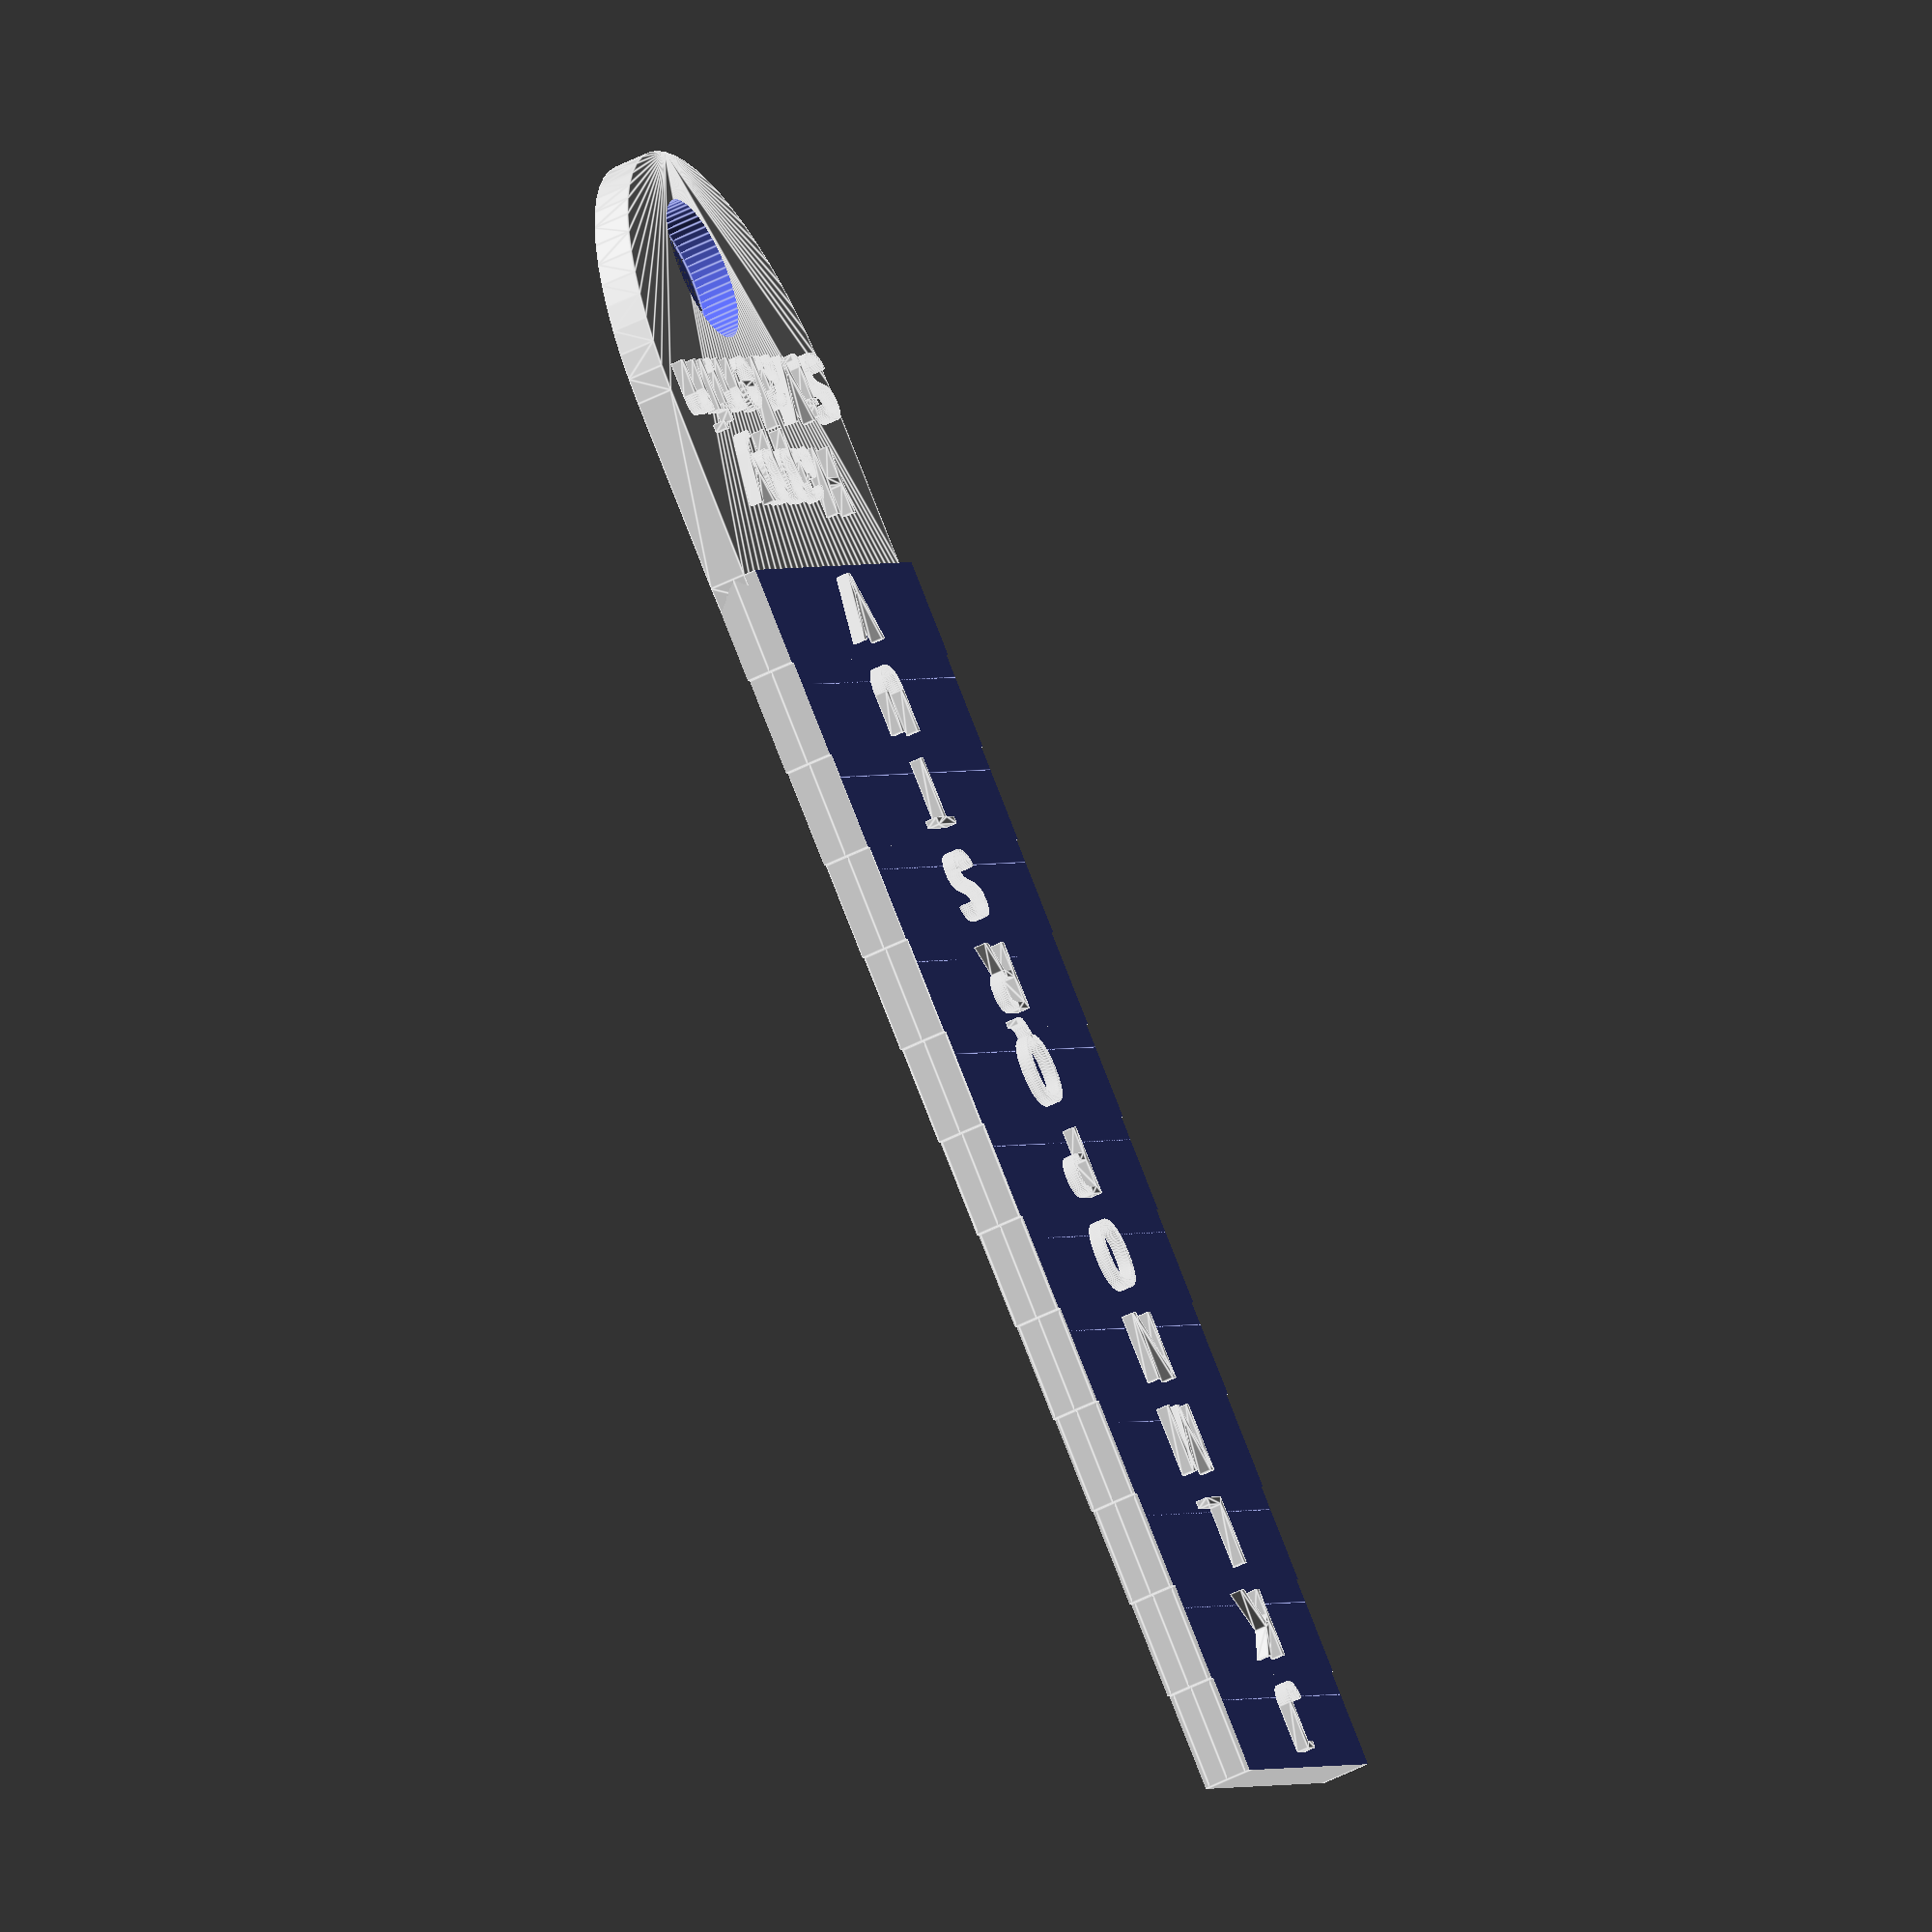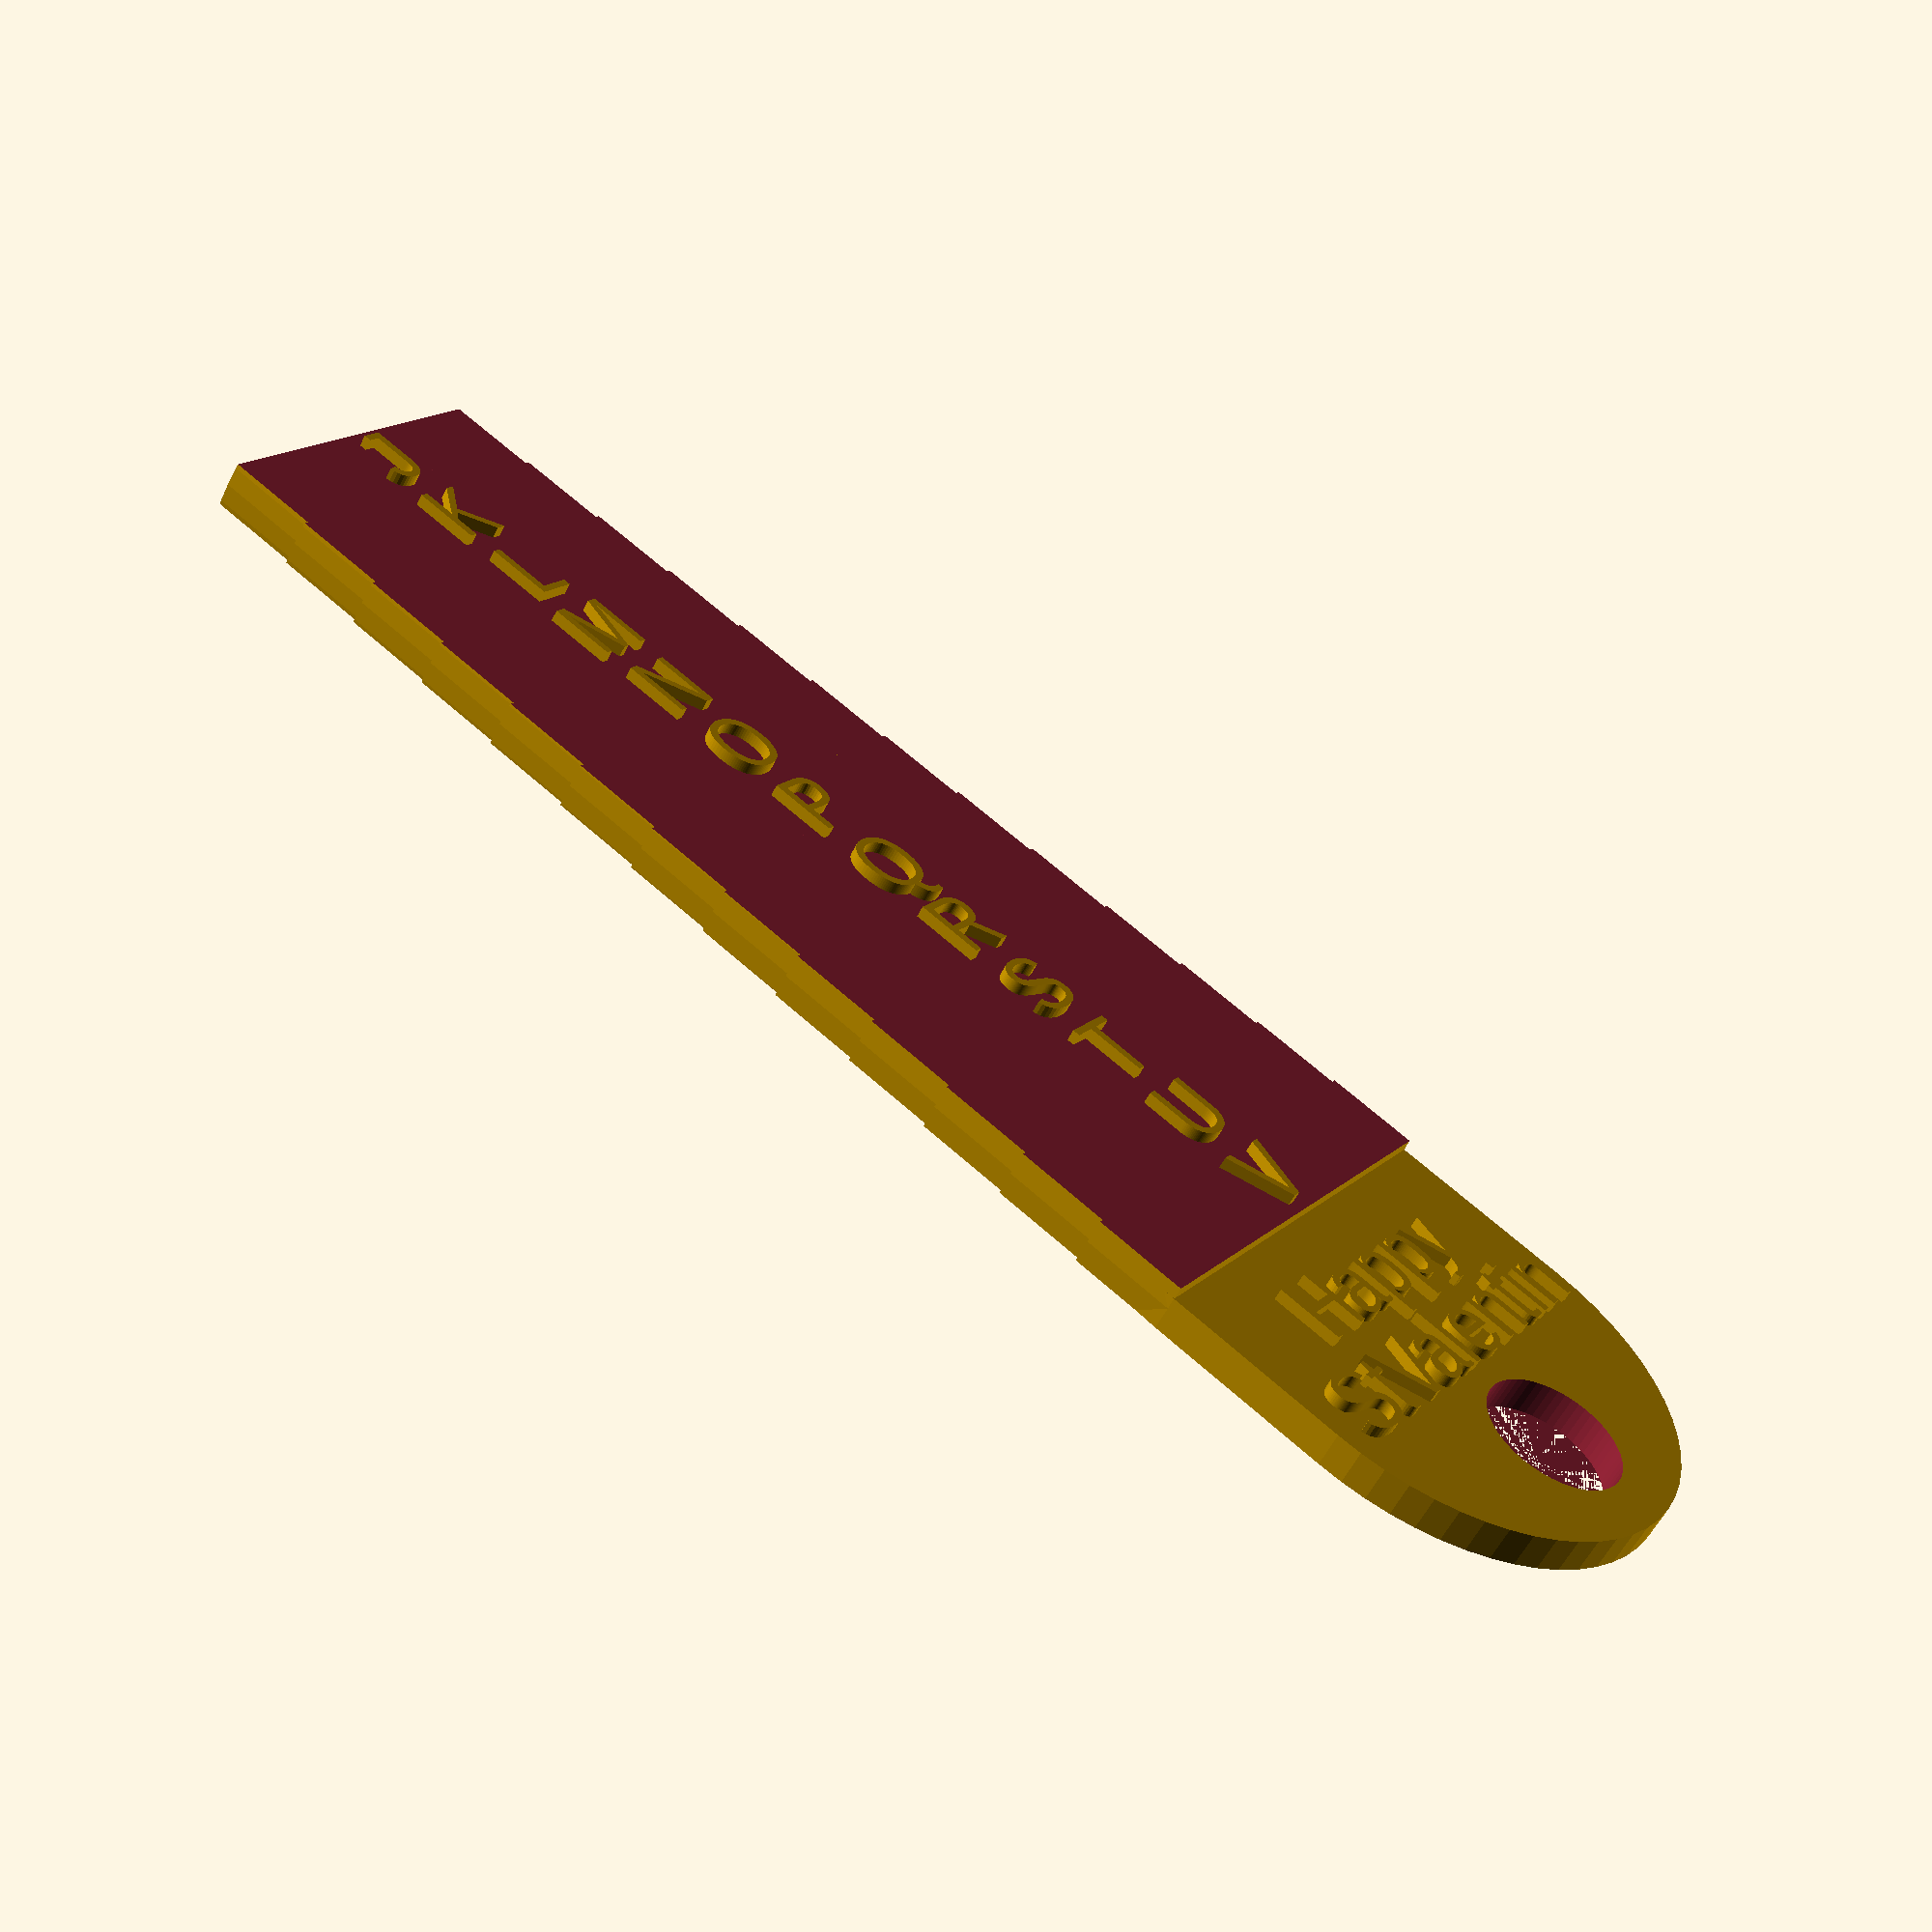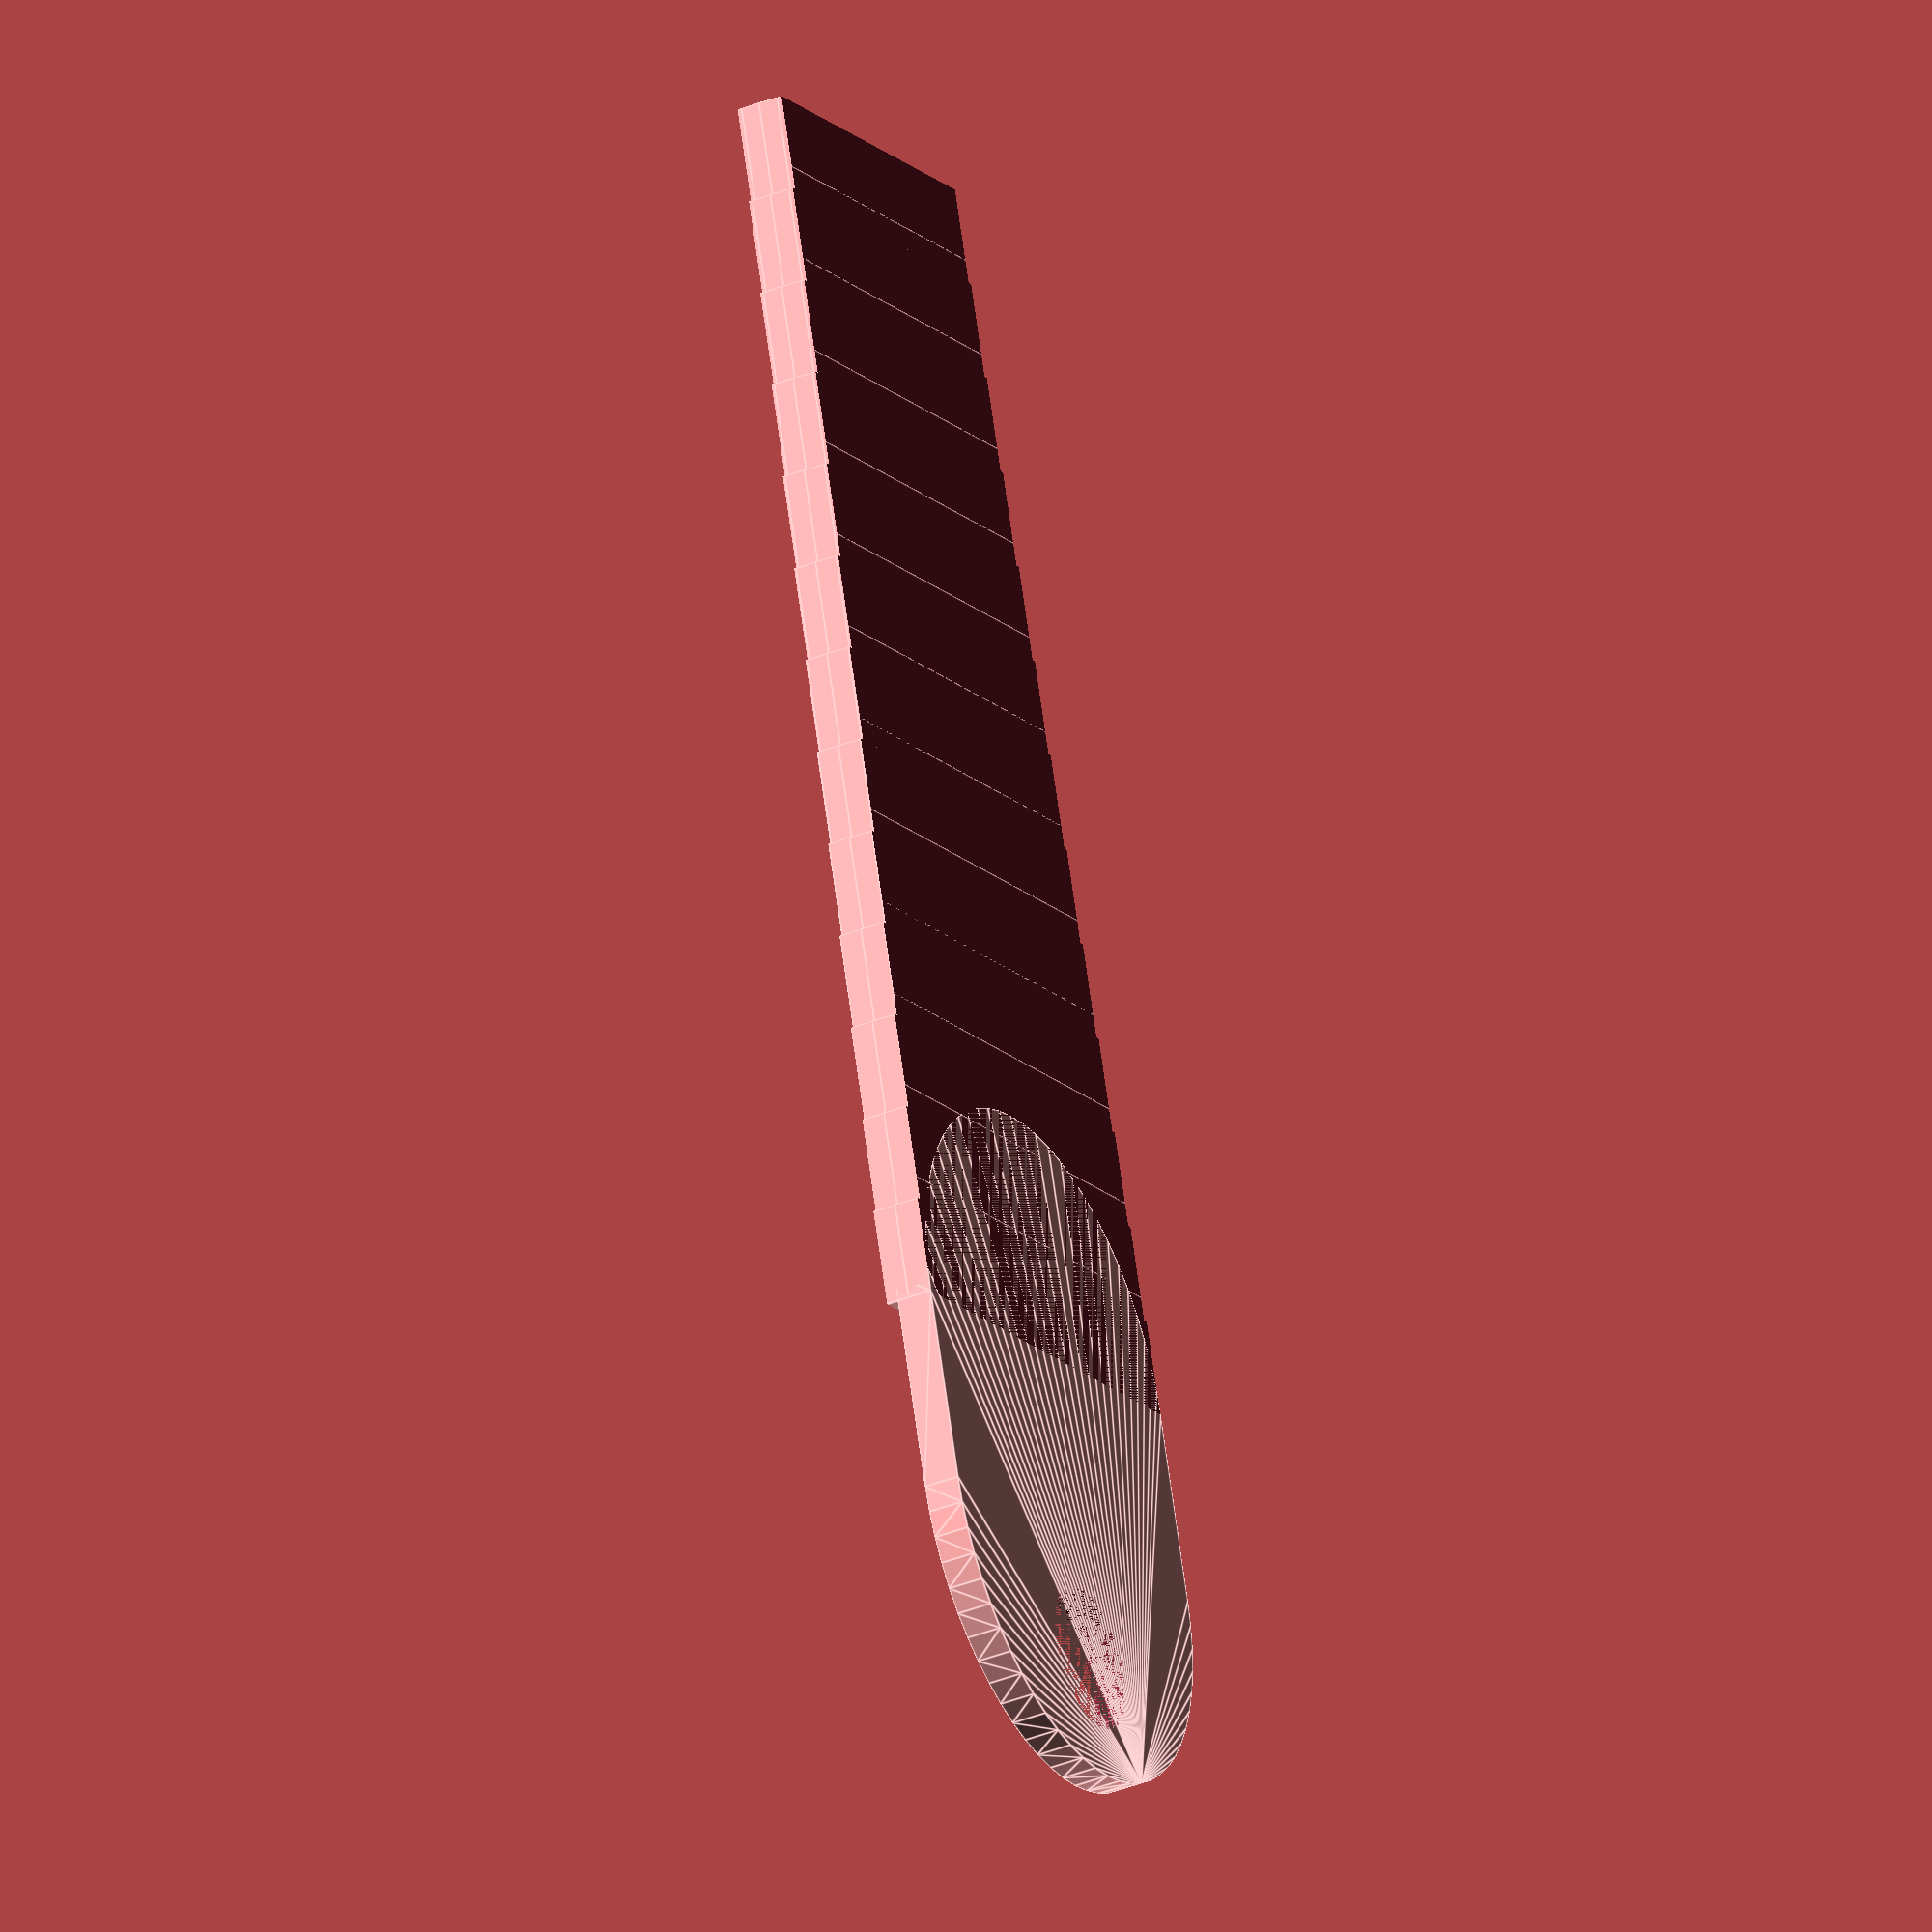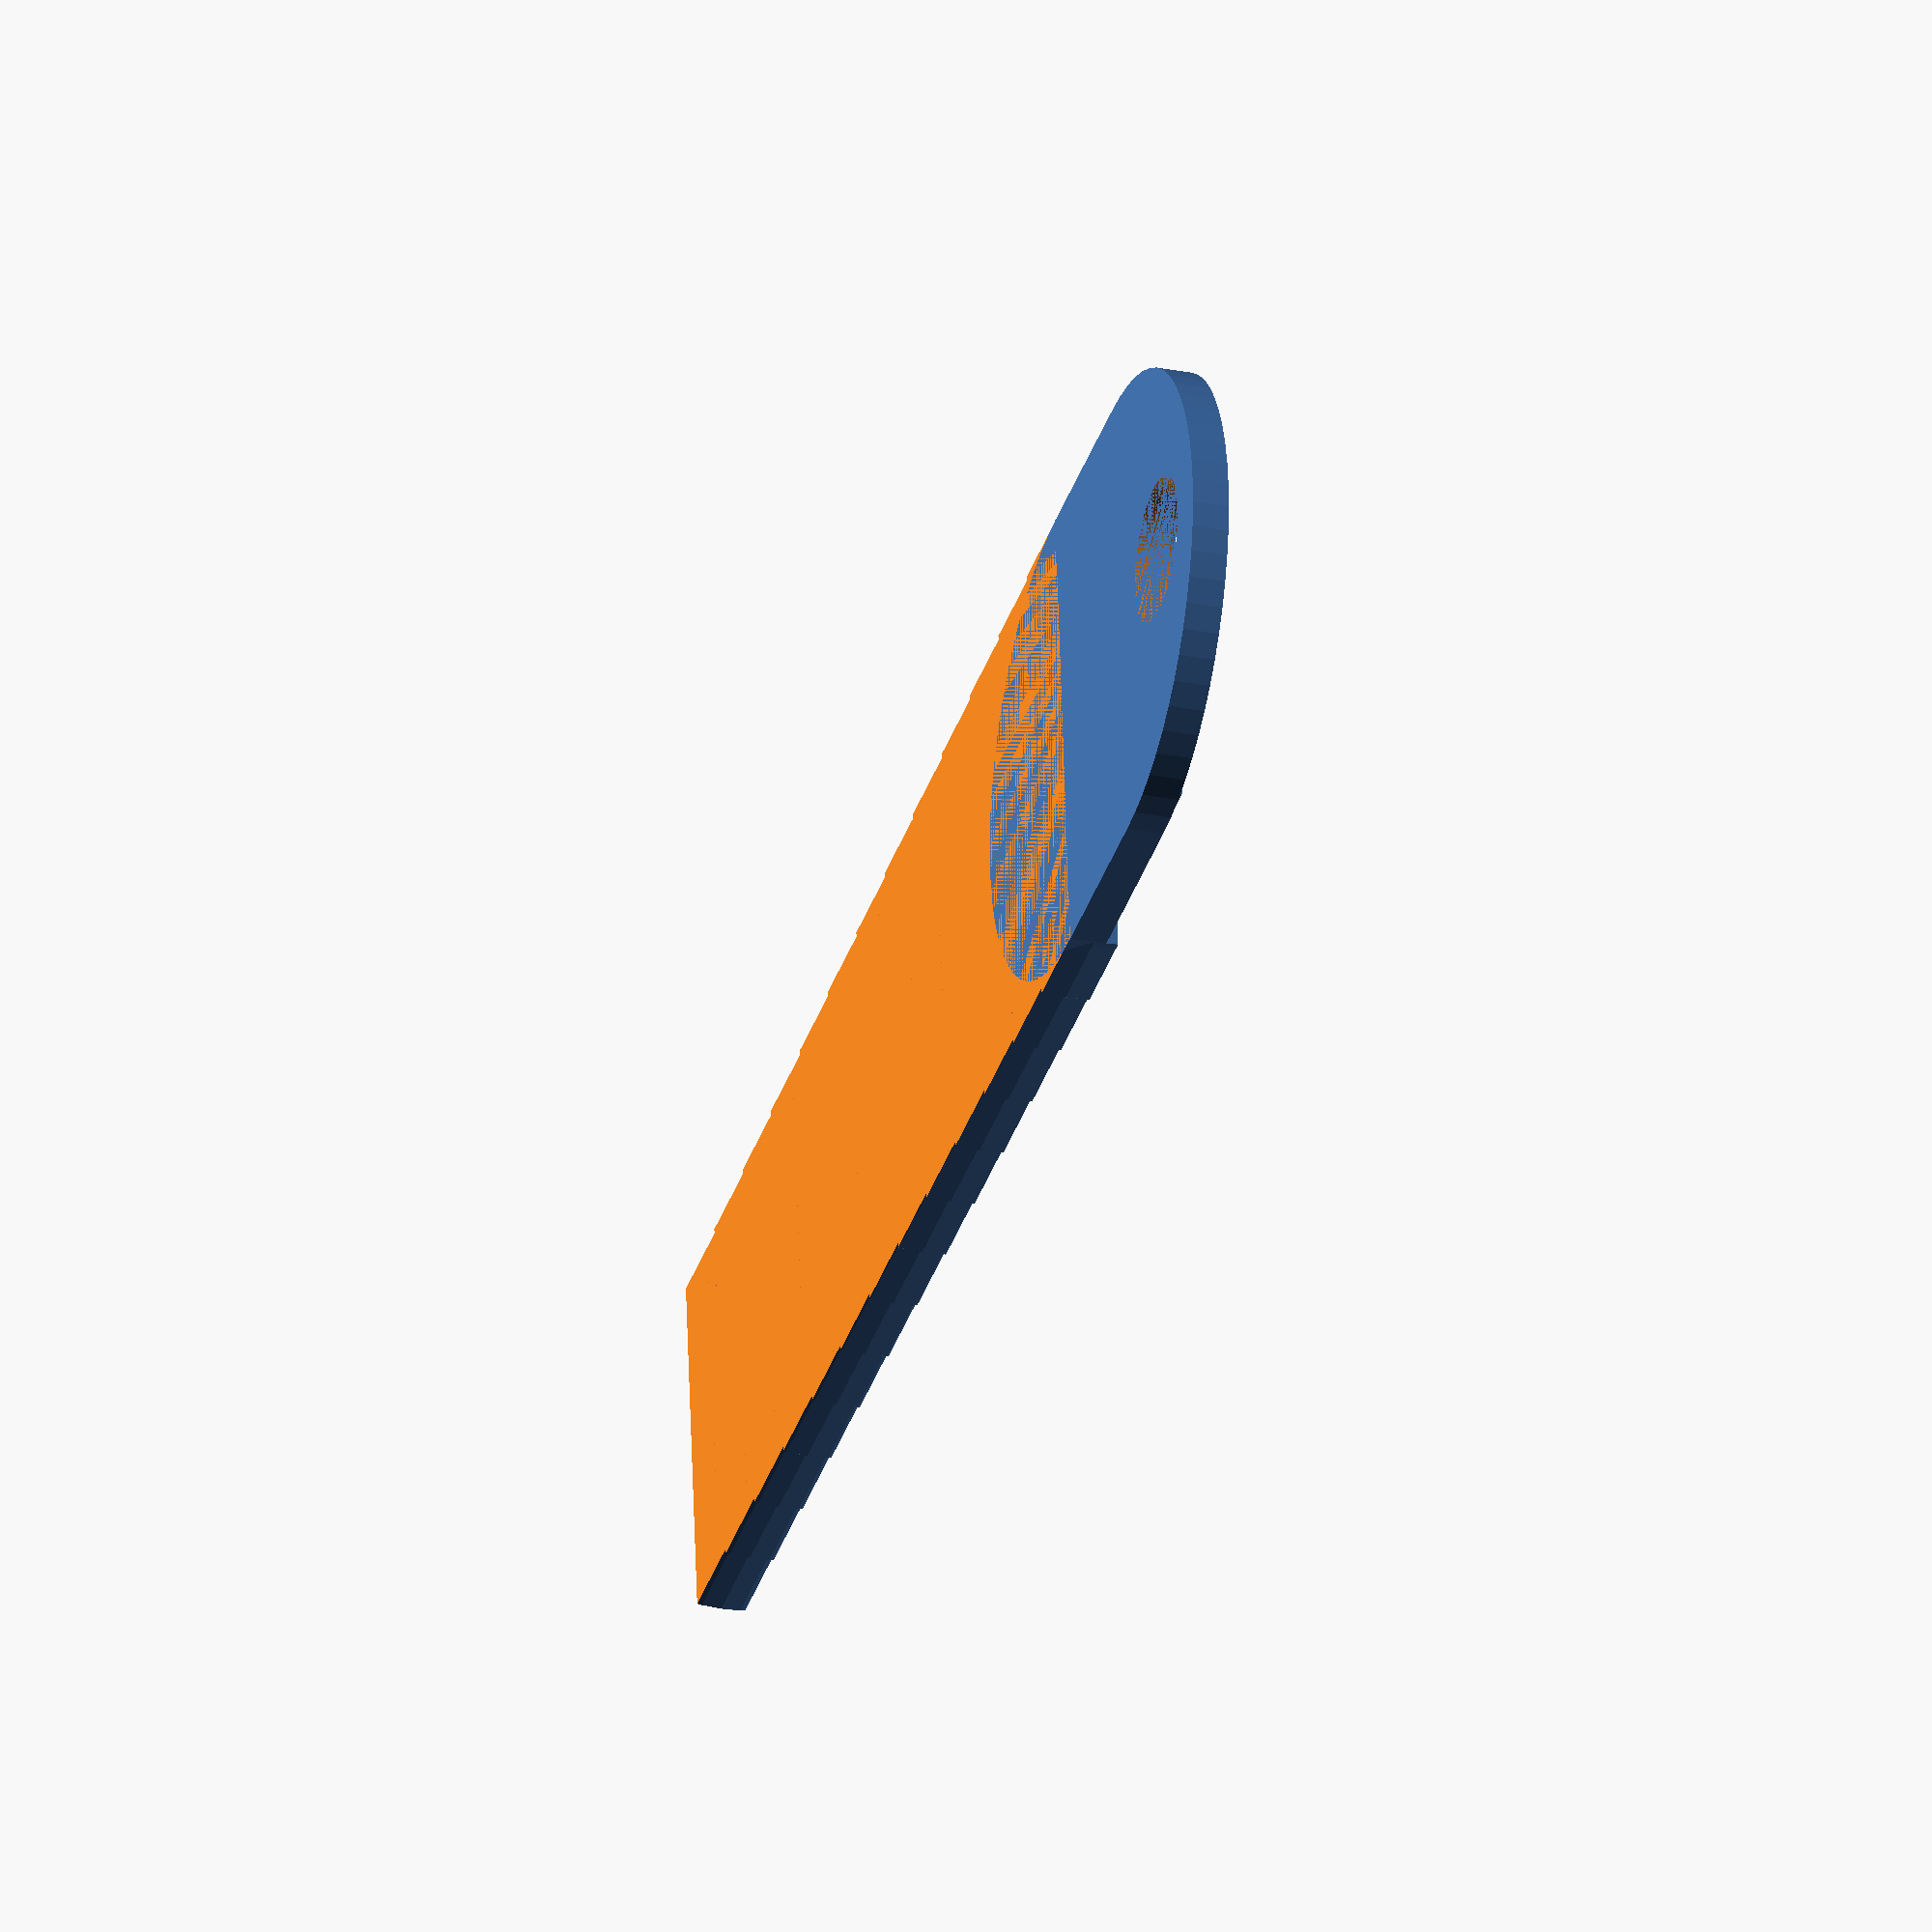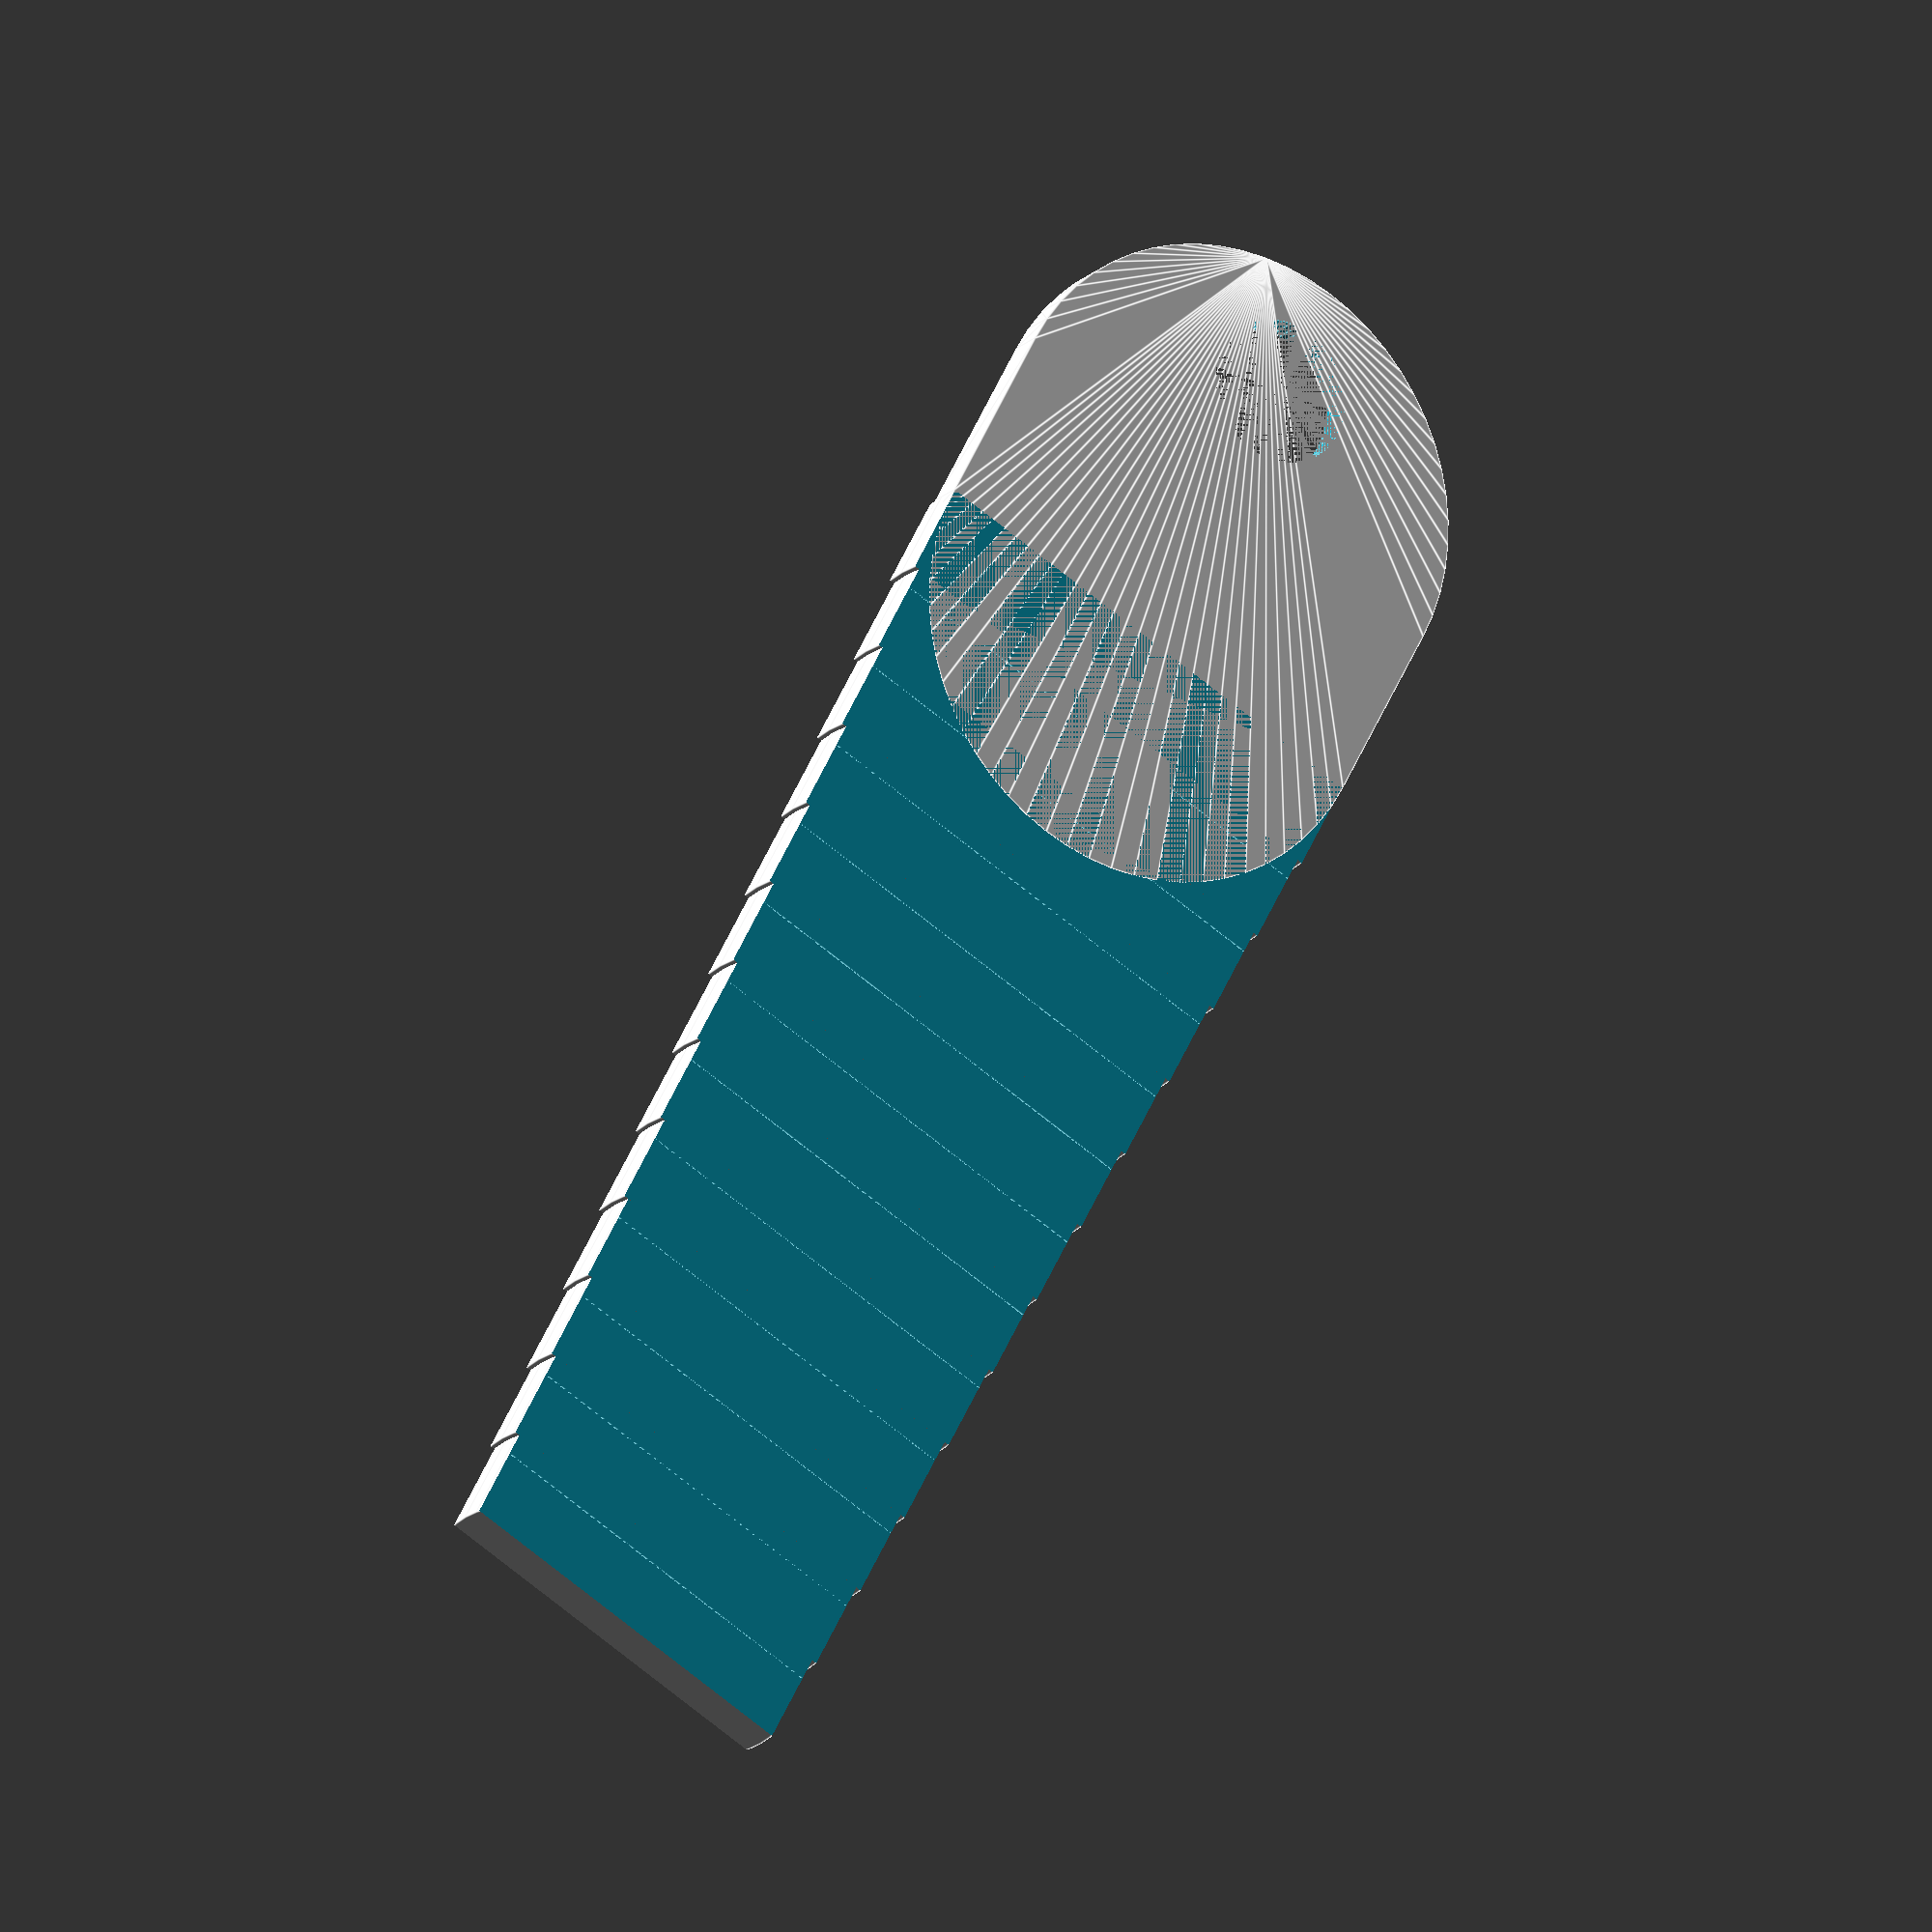
<openscad>
/* [Ring Sizer] */

// this thing is published by teinturman at
// http://www.thingiverse.com/thing:2031257


//bare in mind that if the chosen ring is wide, the needed measurement may be larger than if the ring is very narrow.
    

Country="United Kingdom"; //[United States,Canada,Mexico,United Kingdom,Ireland,Australia,New Zealand,South Africa,Italy,Spain,Netherlands,Switzerlands,India,China,South America,Japan,France,Germany,Austria,Belgium,Scandinavia]
precision="MainSizes";//[HalfSizes,MainSizes]
Model="Women";//[Women,Men,Children,ExtraLarge]



/* [Text Options] */
TextLine1="Happy";
TextLine2="StValentin";


/* [Advanced Options] */

//Height of each size
ringheight=4;//[4:1:12]

//thickness of the ring sizer
thickness=2;//[3:0.5:10]


/* [Hidden] */
US_Countries=["US","United States","Canada","Mexico"];
UK_Countries=["UK","United Kingdom","Ireland","Australia","New Zealand","South Africa"];
Spain_Countries=["ES","Italy","Spain","Netherlands","Switzerlands"];
India_Countries=["IN","India"];
China_Countries=["CI","China","South America"];
Japan_Countries=["JP","Japan"];
ISO_Countries=["EU","France","Germany","Austria","Belgium","Scandinavia"];

//https://en.wikipedia.org/wiki/Ring_size




//USSizes_All =[12.04,12.24   ,12.45,12.65    ,12.85    ,13.06    ,13.26   ,13.46    ,13.67    ,13.87    ,14.07   ,14.27    ,14.48    ,14.68    ,14.88   ,15.09    ,15.29    ,15.49   ,15.7    ,15.9     ,16.1    ,16.31    ,16.51    ,16.71   ,16.92    ,17.12    ,17.32    ,17.53    ,17.73    ,17.93   ,18.14    ,18.34   ,18.54    ,18.75   ,18.95   ,19.15    ,19.35    ,19.56   ,19.76    ,19.96     ,20.17     ,20.37    ,20.57    ,20.78    ,20.98     ,21.18    ,21.39    ,21.59    ,21.79     ,22        ,22.2     ,22.4       ,22.61     ,22.81    ,23.01    ,23.22     ,23.42     ,23.62     ,23.83     ];
//USValues_All=["1/2","3/4"   ,"1"  ,"1 1/4"  ,"1 1/2"  ,"1 3/4"  ,"2"     ,"2 1/4"  ,"2 1/2"  ,"2 3/4"  ,"3"     ,"3 1/4"  ,"3 1/2"  ,"3 3/4"  ,"4"     ,"4 1/4"  ,"4 1/2"  ,"4 3/4" ,"5"     ,"5 1/4"  ,"5 1/2" ,"5 3/4"  ,"6"      ,"6 1/4" ,"6 1/2"  ,"6 3/4"  ,"7"      ,"7 1/4"  ,"7 1/2"  ,"7 3/4" ,"8"      ,"8 1/4" ,"8 1/2"  ,"8 3/4" ,"9"     ,"9 1/4"  ,"9 1/2"  ,"9 3/4" ,"10"     ,"10 1/4"  ,"10 1/2"  ,"10 3/4" ,"11"     ,"11 1/4" ,"11 1/2"  ,"11 3/4" ,"12"     ,"12 1/4" ,"12 1/2"  ,"12 3/4"  ,"13"     ,"13 1/4"   ,"13 1/2"  ,"13 3/4" ,"14"     ,"14 1/4"  ,"14 1/2"  ,"14 3/4"  ,"15"      ];
//UKValues_All=["A"  ,"A 1/2" ,"B"  ,"B 1/2"  ,"C"      ,"C 1/2"  ,"D"     ,"D 1/2"  ,"E"      ,"E 1/2"  ,"F"     ,"F 1/2"  ,"G"      ,"G 1/2"  ,"H"     ,"H 1/2"  ,"I"      ,"J"     ,"J 1/2" ,"K"      ,"K 1/2" ,"L"      ,"L 1/2"  ,"M"     ,"M 1/2"  ,"N"      ,"N 1/2"  ,"O"      ,"O 1/2"  ,"P"     ,"P 1/2"  ,"Q"     ,"Q 1/2"  ,"R"     ,"R 1/2" ,"S"      ,"S 1/2"  ,"T"     ,"T 1/2"  ,"U"       ,"U 1/2"   ,"V"      ,"V 1/2"  ,"W"      ,"W 1/2"   ,"X"      ,"X 1/2"  ,"Y"      ,"Z"  ];
//China_All   =[""   ,""      ,"1"  ,""       ,""       ,""       ,"2"     ,""       ,"3"      ,""       ,"4"     ,"5"      ,""       ,"6"      ,"7"     ,""       ,"8"      ,""      ,"9"     ,""       ,"10"    ,""       ,"11"     ,"12"    ,"13"     ,""       ,"14"     ,""       ,"15"     ,""      ,"16"     ,""      ,"17"     ,""      ,"18"    ,""       ,"19"     ,""      ,"20"     ,"21"      ,"22"      ,""       ,"23"     ,""       ,"24"      ,""       ,"25"     ,""       ,"26"      ,""        ,"27"     ,""         ,""        ,""       ,""       ,""        ,""        ,""        ,""        ];
//India_All   =[""   ,""      ,""   ,""       ,""       ,"1"      ,"2"     ,""       ,"3"      ,"4"      ,""      ,"5"      ,""       ,"6"      ,""      ,"7"      ,"8 1/2"  ,"9"     ,""      ,"10"     ,""      ,"11"     ,"12"     ,""      ,"13"     ,""       ,"14"     ,"15"     ,""       ,"16"    ,"17"     ,""      ,"18"     ,"19"    ,""      ,"20"     ,"21"     ,""      ,"22"     ,"23"      ,""        ,"24"     ,"25"     ,""       ,"26"      ,""       ,"27      ,"28"     ," "       ,"29"      ,"30"     ,""         ,"31"      ,"32"     ,""       ,"33"      ,""        ,"34"      ,"35"      ];
//Spain_All   =[""   ,""      ,""   ,""       ,"0.5"    ,"1"      ,"1.75"  ,"2.25"   ,"3"      ,"3.5"    ,"4.25"  ,"4.75"   ,"5.5"    ,"6"      ,"6.75"  ,"7.5"    ,"8"      ,"8.75"  ,"9.25"  ,"10"     ,"10.5"  ,"11.25"  ,"11.75"  ,"12.5"  ,"13.25"  ,"13.75"  ,"14.5"   ,"15"     ,"15.75"  ,"16.25" ,"17"     ,"17.5"  ,"18.25"  ,"19"    ,"19.5"  ,"20.25"  ,"20.75"  ,"21.5"  ,"22"     ,"22.75"   ,"23.25"   ,"24"     ,"24.75"  ,"25.25"  ,"26"      ,"26.5"   ,"27.25"  ,"27.75"  ,"28.5"    ,"29"      ,"29.75"  ,"30.5"     ,"31"      ,"31.75"  ,"32.25"  ,"33"      ,"33.5"    ,"34.25"   ,"34.75"   ];
//source : https://www.kuberbox.com/blog/international-ring-size-conversion-chart/




$fn=60;


if (search([Country],US_Countries)[0]>0)
{
    USValues_Main=["1/2","1"  ,"1 1/2"  ,"2"     ,"2 1/2"  ,"3"     ,"3 1/2"  ,"4"     ,"4 1/2"  ,"5"     ,"5 1/2" ,"6"      ,"6 1/2"  ,"7"      ,"7 1/2"  ,"8"      ,"8 1/2"  ,"9"     ,"9 1/2"  ,"10"     ,"10 1/2"  ,"11"     ,"11 1/2"  ,"12"     ,"12 1/2"  ,"13"     ,"13 1/2"  ,"14"     ,"14 1/2"  ,"15"      ];
    USSizes_Main =[12.04,12.45,12.85    ,13.26   ,13.67    ,14.07   ,14.48    ,14.88   ,15.29    ,15.7    ,16.1    ,16.51    ,16.92    ,17.32    ,17.73    ,18.14    ,18.54    ,18.95   ,19.35    ,19.76    ,20.17     ,20.57    ,20.98     ,21.39    ,21.79     ,22.2     ,22.61     ,23.01    ,23.42     ,23.83     ];

    USValues_All=["1/2","3/4"   ,"1"  ,"1 1/4"  ,"1 1/2"  ,"1 3/4"  ,"2"     ,"2 1/4"  ,"2 1/2"  ,"2 3/4"  ,"3"     ,"3 1/4"  ,"3 1/2"  ,"3 3/4"  ,"4"     ,"4 1/4"  ,"4 1/2"  ,"4 3/4" ,"5"     ,"5 1/4"  ,"5 1/2" ,"5 3/4"  ,"6"      ,"6 1/4" ,"6 1/2"  ,"6 3/4"  ,"7"      ,"7 1/4"  ,"7 1/2"  ,"7 3/4" ,"8"      ,"8 1/4" ,"8 1/2"  ,"8 3/4" ,"9"     ,"9 1/4"  ,"9 1/2"  ,"9 3/4" ,"10"     ,"10 1/4"  ,"10 1/2"  ,"10 3/4" ,"11"     ,"11 1/4" ,"11 1/2"  ,"11 3/4" ,"12"     ,"12 1/4" ,"12 1/2"  ,"12 3/4"  ,"13"     ,"13 1/4"   ,"13 1/2"  ,"13 3/4" ,"14"     ,"14 1/4"  ,"14 1/2"  ,"14 3/4"  ,"15"      ];
    USSizes_All =[12.04,12.24   ,12.45,12.65    ,12.85    ,13.06    ,13.26   ,13.46    ,13.67    ,13.87    ,14.07   ,14.27    ,14.48    ,14.68    ,14.88   ,15.09    ,15.29    ,15.49   ,15.7    ,15.9     ,16.1    ,16.31    ,16.51    ,16.71   ,16.92    ,17.12    ,17.32    ,17.53    ,17.73    ,17.93   ,18.14    ,18.34   ,18.54    ,18.75   ,18.95   ,19.15    ,19.35    ,19.56   ,19.76    ,19.96     ,20.17     ,20.37    ,20.57    ,20.78    ,20.98     ,21.18    ,21.39    ,21.59    ,21.79     ,22        ,22.2     ,22.4       ,22.61     ,22.81    ,23.01    ,23.22     ,23.42     ,23.62     ,23.83     ];

    if ((Model=="Women") && precision=="MainSizes") Sizer(USValues_Main,USSizes_Main,"4","10");
    if ((Model=="Men") && precision=="MainSizes") Sizer(USValues_Main,USSizes_Main,"7","11");
    if ((Model=="Children") && precision=="MainSizes") Sizer(USValues_Main,USSizes_Main,"1","4");
    if ((Model=="ExtraLarge") && precision=="MainSizes") Sizer(USValues_Main,USSizes_Main,"10","15");

    if ((Model=="Women") && precision=="HalfSizes") Sizer(USValues_All,USSizes_All,"4","10");
    if ((Model=="Men") && precision=="HalfSizes") Sizer(USValues_All,USSizes_All,"7","11");
    if ((Model=="Children") && precision=="HalfSizes") Sizer(USValues_All,USSizes_All,"1","4");
    if ((Model=="ExtraLarge") && precision=="HalfSizes") Sizer(USValues_All,USSizes_All,"10","15");
}


if (search([Country],ISO_Countries)[0]>0)
{
    EUValues_All =["44","45","46","47","48","49","50","51","52","53","54","55","56","57","58","59","60","61","62","63","64","65","66","67","68","69","70","71"];
    EUSizes_All=[14.01,14.33,14.65,14.97,15.29,15.61,15.92,16.24,16.56,16.88,17.2,17.52,17.83,18.15,18.47,18.79,19.11,19.43,19.75,20.06,20.38,20.7,21.02,21.34,21.66,21.97,22.29,22.61];
    //source : http://www.cartier.fr/fr/services/le-guide-cartier/guide-des-tailles/guide-des-tailles-bagues/-10402.html

    if (Model=="Women") Sizer(EUValues_All,EUSizes_All,"48","56");
    if (Model=="Men") Sizer(EUValues_All,EUSizes_All,"56","65");
    if (Model=="Children") Sizer(EUValues_All,EUSizes_All,"44","48");
    if (Model=="ExtraLarge") Sizer(EUValues_All,EUSizes_All,"65","71");
}

if (search([Country],Spain_Countries)[0]>0)
{
    SpainSizes_All    =[12.85    ,13.06    ,13.26   ,13.46    ,13.67    ,13.87    ,14.07   ,14.27    ,14.48    ,14.68    ,14.88   ,15.09    ,15.29    ,15.49   ,15.7    ,15.9     ,16.1    ,16.31    ,16.51    ,16.71   ,16.92    ,17.12    ,17.32    ,17.53    ,17.73    ,17.93   ,18.14    ,18.34   ,18.54    ,18.75   ,18.95   ,19.15    ,19.35    ,19.56   ,19.76    ,19.96     ,20.17     ,20.37    ,20.57    ,20.78    ,20.98     ,21.18    ,21.39    ,21.59    ,21.79     ,22        ,22.2     ,22.4       ,22.61     ,22.81    ,23.01    ,23.22     ,23.42     ,23.62     ,23.83     ];
    SpainValues_All   =["0.5"    ,"1"      ,"1.75"  ,"2.25"   ,"3"      ,"3.5"    ,"4.25"  ,"4.75"   ,"5.5"    ,"6"      ,"6.75"  ,"7.5"    ,"8"      ,"8.75"  ,"9.25"  ,"10"     ,"10.5"  ,"11.25"  ,"11.75"  ,"12.5"  ,"13.25"  ,"13.75"  ,"14.5"   ,"15"     ,"15.75"  ,"16.25" ,"17"     ,"17.5"  ,"18.25"  ,"19"    ,"19.5"  ,"20.25"  ,"20.75"  ,"21.5"  ,"22"     ,"22.75"   ,"23.25"   ,"24"     ,"24.75"  ,"25.25"  ,"26"      ,"26.5"   ,"27.25"  ,"27.75"  ,"28.5"    ,"29"      ,"29.75"  ,"30.5"     ,"31"      ,"31.75"  ,"32.25"  ,"33"      ,"33.5"    ,"34.25"   ,"34.75"   ];

    if (Model=="Women") Sizer(SpainValues_All,SpainSizes_All,"8.75","24");
    if (Model=="Men") Sizer(SpainValues_All,SpainSizes_All,"16.25","25.25");
    if (Model=="Children") Sizer(SpainValues_All,SpainSizes_All,"0.5","8.75");
    if (Model=="ExtraLarge") Sizer(SpainValues_All,SpainSizes_All,"25.25","34.75");
}

if ( precision=="HalfSizes" && search([Country],UK_Countries)[0]>0)
{
    UKValues_All=["A"  ,"A 1/2" ,"B"  ,"B 1/2"  ,"C"      ,"C 1/2"  ,"D"     ,"D 1/2"  ,"E"      ,"E 1/2"  ,"F"     ,"F 1/2"  ,"G"      ,"G 1/2"  ,"H"     ,"H 1/2"  ,"I"      ,"J"     ,"J 1/2" ,"K"      ,"K 1/2" ,"L"      ,"L 1/2"  ,"M"     ,"M 1/2"  ,"N"      ,"N 1/2"  ,"O"      ,"O 1/2"  ,"P"     ,"P 1/2"  ,"Q"     ,"Q 1/2"  ,"R"     ,"R 1/2" ,"S"      ,"S 1/2"  ,"T"     ,"T 1/2"  ,"U"       ,"U 1/2"   ,"V"      ,"V 1/2"  ,"W"      ,"W 1/2"   ,"X"      ,"X 1/2"  ,"Y"      ,"Z"       ,"Z 1/2"   ,"Z1"       ,"Z2"     ,"Z3"     ,"Z4"         ];
    UKSizes_All =[12.04,12.24   ,12.45,12.65    ,12.85    ,13.06    ,13.26   ,13.46    ,13.67    ,13.87    ,14.07   ,14.27    ,14.48    ,14.68    ,14.88   ,15.09    ,15.29    ,15.49   ,15.7    ,15.9     ,16.1    ,16.31    ,16.51    ,16.71   ,16.92    ,17.12    ,17.32    ,17.53    ,17.73    ,17.93   ,18.14    ,18.34   ,18.54    ,18.75   ,18.95   ,19.15    ,19.35    ,19.56   ,19.76    ,19.96     ,20.17     ,20.37    ,20.57    ,20.78    ,20.98     ,21.18    ,21.39    ,21.59    ,21.79     ,22        ,22.4       ,22.81    ,23.01    ,23.42        ];

    if (Model=="Women") Sizer(UKValues_All,UKSizes_All,"J","V");
    if (Model=="Men") Sizer(UKValues_All,UKSizes_All,"P","W");
    if (Model=="Children") Sizer(UKValues_All,UKSizes_All,"A","J");
    if (Model=="ExtraLarge") Sizer(UKValues_All,UKSizes_All,"P","Z");
}


if ( precision=="MainSizes" && search([Country],UK_Countries)[0]>0)
{
    UKValues_Main=["A"  ,"B"  ,"C"  ,"D"  ,"E"  ,"F"  ,"G"  ,"H"  ,"I"  ,"J"  ,"K" ,"L"  ,"M"  ,"N"  ,"O"  ,"P"  ,"Q"  ,"R"  ,"S"  ,"T"  ,"U"  ,"V"  ,"W"  ,"X"  ,"Y","Z"];
    UKSizes_Main= [12.04,12.45,12.85,13.26,13.67,14.07,14.48,14.88,15.29,15.49,15.9,16.31,16.71,17.12,17.53,17.93,18.34,18.75,19.15,19.56,19.94,20.37,20.78,21.18,21.59,21.79];

    if (Model=="Women") Sizer(UKValues_Main,UKSizes_Main,"J","V");
    if (Model=="Men") Sizer(UKValues_Main,UKSizes_Main,"P","W");
    if (Model=="Children") Sizer(UKValues_Main,UKSizes_Main,"A","J");
    if (Model=="ExtraLarge") Sizer(UKValues_Main,UKSizes_Main,"P","Z");
}


if (search([Country],India_Countries)[0]>0)
{
    IndiaValues_Main   =["1"      ,"2"     ,"3"      ,"4"      ,"5"      ,"6"      ,"7"      ,"8 1/2"  ,"9"     ,"10"     ,"11"     ,"12"     ,"13"     ,"14"     ,"15"     ,"16"    ,"17"     ,"18"     ,"19"    ,"20"     ,"21"     ,"22"     ,"23"      ,"24"     ,"25"     ,"26"      ,"27"      ,"28"     ,"29"      ,"30"     ,"31"      ,"32"     ,"33"      ,"34"      ,"35"      ];
    IndiaSizes_Main    =[13.06    ,13.26   ,13.67    ,13.87    ,14.27    ,14.68    ,15.09    ,15.29    ,15.49   ,15.9     ,16.31    ,16.51    ,16.92    ,17.32    ,17.53    ,17.93   ,18.14    ,18.54    ,18.75   ,19.15    ,19.35    ,19.76    ,19.96     ,20.37    ,20.57    ,20.98     ,21.39    ,21.59    ,22        ,22.2     ,22.61     ,22.81    ,23.22     ,23.62     ,23.83     ];

    if (Model=="Women") Sizer(IndiaValues_Main,IndiaSizes_Main,"9","25");
    if (Model=="Men") Sizer(IndiaValues_Main,IndiaSizes_Main,"16","25");
    if (Model=="Children") Sizer(IndiaValues_Main,IndiaSizes_Main,"1","9");
    if (Model=="ExtraLarge") Sizer(IndiaValues_Main,IndiaSizes_Main,"16","35");
}

if (search([Country],China_Countries)[0]>0)
{

    ChinaValues_Main   =["1"  ,"2"     ,"3"      ,"4"     ,"5"      ,"6"      ,"7"     ,"8"      ,"9"     ,"10"    ,"11"     ,"12"    ,"13"     ,"14"     ,"15"     ,"16"     ,"17"     ,"18"    ,"19"     ,"20"     ,"21"      ,"22"      ,"23"     ,"24"      ,"25"    ,"26"      ,"27"     ];
    ChinaSizes_Main    =[12.45,13.26   ,13.67    ,14.07   ,14.27    ,14.68    ,14.88   ,15.29    ,15.7    ,16.1    ,16.51    ,16.71   ,16.92    ,17.32    ,17.73    ,18.14    ,18.54    ,18.95   ,19.35    ,19.76    ,19.96     ,20.17     ,20.57    ,20.98     ,21.39   ,21.79     ,22.2     ];
    if (Model=="Women") Sizer(ChinaValues_Main,ChinaSizes_Main,"9","25");
    if (Model=="Men") Sizer(ChinaValues_Main,ChinaSizes_Main,"16","25");
    if (Model=="Children") Sizer(ChinaValues_Main,ChinaSizes_Main,"1","9");
    if (Model=="ExtraLarge") Sizer(ChinaValues_Main,ChinaSizes_Main,"16","35");
}



if (search([Country],Japan_Countries)[0]>0)
{

    JapanSizes_All    =[12.37,13.21   ,13.61    ,14.05   ,14.36    ,14.56    ,14.86    ,15.27    ,15.7     ,16       ,16.51   ,16.92    ,17.35    ,17.75    ,18.19    ,18.53   ,18.89   ,19.41    ,19.84   ,20.02    ,19.96     ,20.68    ,21.08    ,21.49    ,21.89    ,22.33     ];
    JapanValues_All   =["1"  ,"2"     ,"3"      ,"4"     ,"5"      ,"6"      ,"7"      ,"8"      ,"9"      ,"10"     ,"12"    ,"13"     ,"14"     ,"15"     ,"16"    ,"17"     ,"18"    ,"19"     ,"20"     ,"21"      ,"22"    ,"23"     ,"24"     ,"25"     ,"26"     ,"27"  ];
    //JapanSource="http://www.ringsizes.co/"
    if (Model=="Women") Sizer(JapanValues_All,JapanSizes_All,"8","23");
    if (Model=="Mene") Sizer(JapanValues_All,JapanSizes_All,"22","27");
    if (Model=="Children") Sizer(JapanValues_All,JapanSizes_All,"1","8");
    if (Model=="ExtraLarge") Sizer(JapanValues_All,JapanSizes_All,"22","27");
}










module Sizer(SelValues,SelSizes,FirstSize,LastSize)
{

sizemin=min(SelSizes);
sizemax=max(SelSizes);

nbstart=search([FirstSize],SelValues)[0];
nbend=search([LastSize],SelValues)[0];

UKnb=nbend-nbstart;
for (i=[nbstart:1:nbend])
    {
    translate([0,(UKnb-i+nbstart-1)*ringheight,0]) InternationalTestring(SelSizes[i],SelValues[i],sizemin,sizemax); 
    }


difference()
    {
    union(){
    hull()
    {    
        translate([0,-ringheight,-thickness/2])cylinder(r=SelSizes[nbend]/2,h=thickness-0.5);
        translate([0,-ringheight-2*4,-thickness/2])cylinder(r=SelSizes[nbend]/2,h=thickness-0.5);
    }

    translate([0,-ringheight-SelSizes[nbend]/4,thickness/2-0.5])    HorizontalTag(Tstr=TextLine1);
    translate([0,-ringheight-4-SelSizes[nbend]/4,thickness/2-0.5])    HorizontalTag(Tstr=TextLine2);
    }
    
    translate([0,-ringheight-2*4-SelSizes[nbend]/4,-thickness/2])    cylinder(r=3,h=thickness+1);
    
    }

}

module InternationalTestring(size,ValueName,sizemin,sizemax)
{
 //   translate([0,-size/2,0])cube([ringheight,size,2]);
difference()
    {
     translate([0,0,0]) rotate([-90,0,0])cylinder(r=size/2,h=ringheight);
     translate([-sizemax/2,-1,thickness/2]) cube([sizemax,ringheight+2,sizemax])  ;
     translate([-sizemax/2,-1,-thickness/2-sizemax]) cube([sizemax,ringheight+2,sizemax]) ; 

    }
    HorizontalTag(TPosition=[0,0.5,thickness/2],Tstr=ValueName);
}


module HorizontalTag(TPosition=[0,0,0],Tstr="Text",Tsize=3,Thalign="center",Tcolor="red",Tfont = "Liberation Sans")
{
     translate(TPosition) linear_extrude(height = 0.5) {
   color([0.2,0,0])  text(text = Tstr, font = Tfont, size = Tsize, halign = Thalign);
 }   

}

</openscad>
<views>
elev=232.6 azim=310.1 roll=241.4 proj=o view=edges
elev=57.3 azim=303.7 roll=333.6 proj=p view=wireframe
elev=214.8 azim=196.8 roll=61.8 proj=o view=edges
elev=209.0 azim=275.9 roll=286.7 proj=o view=wireframe
elev=19.2 azim=152.2 roll=149.7 proj=o view=edges
</views>
